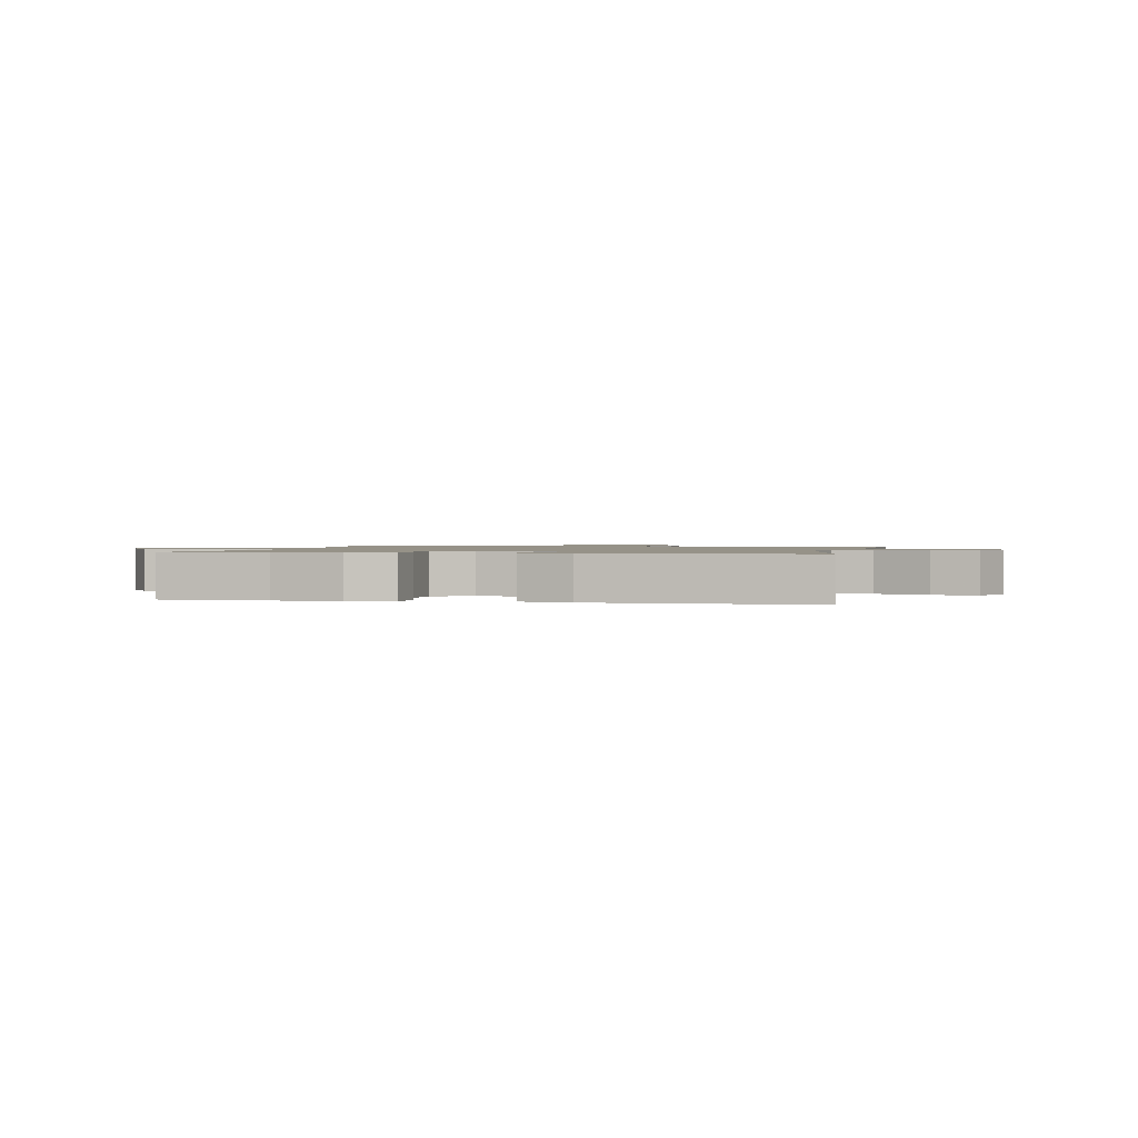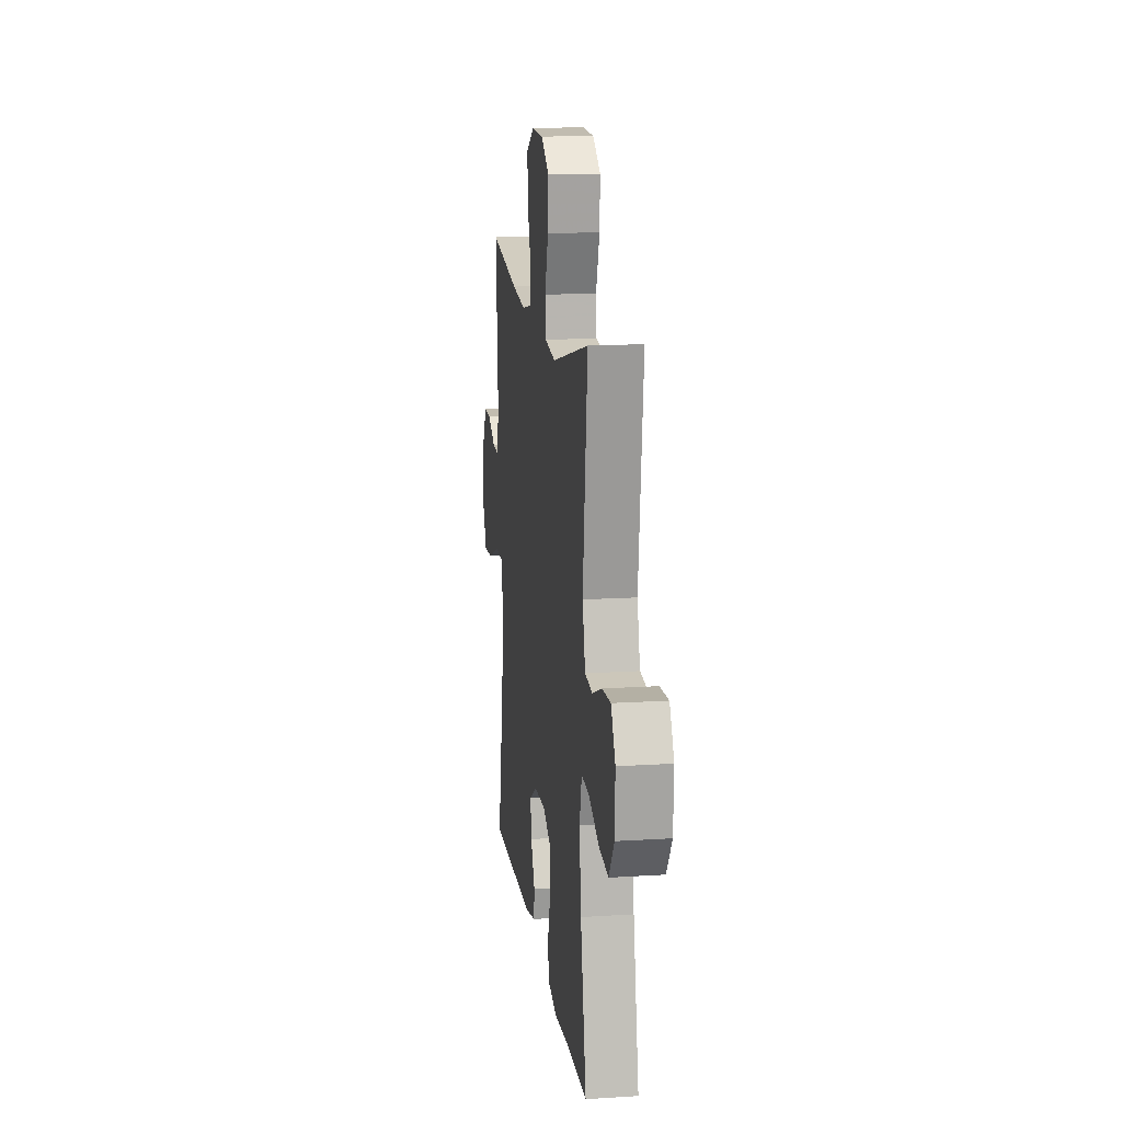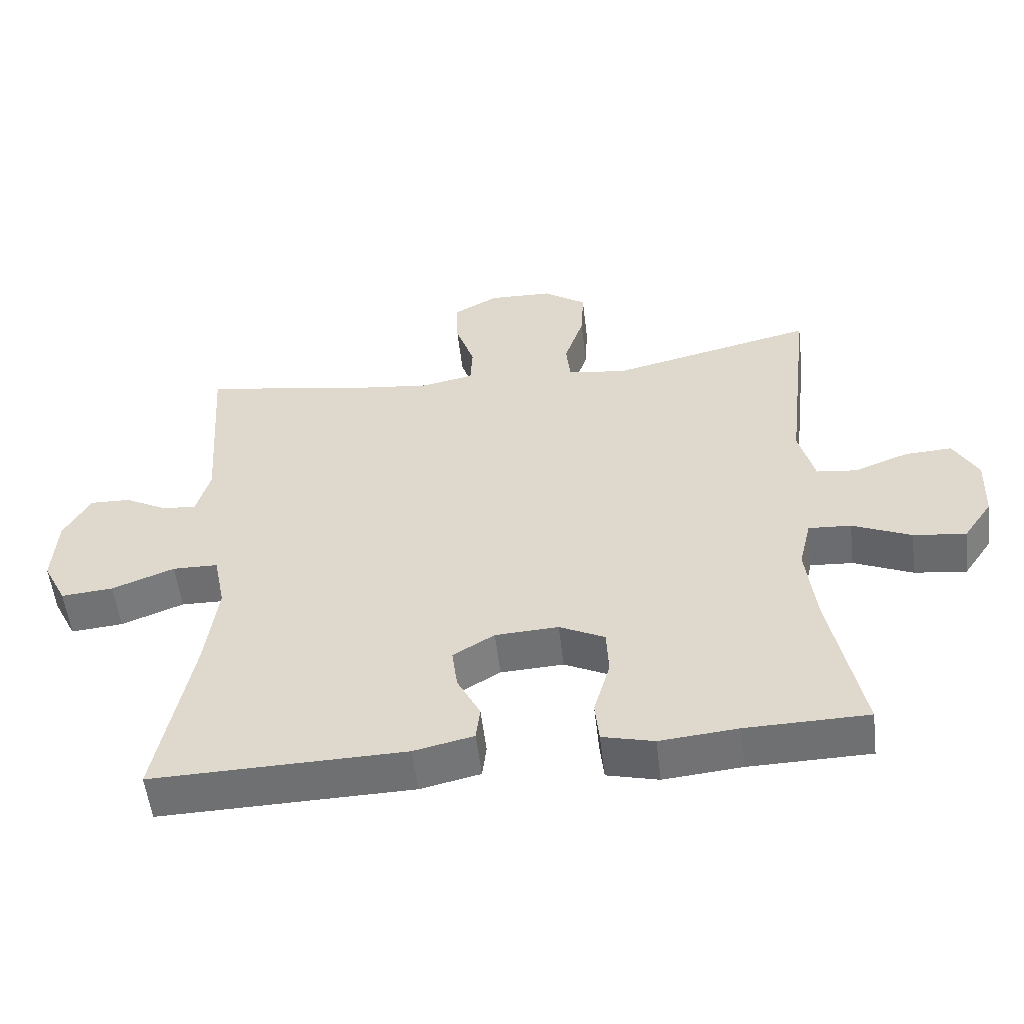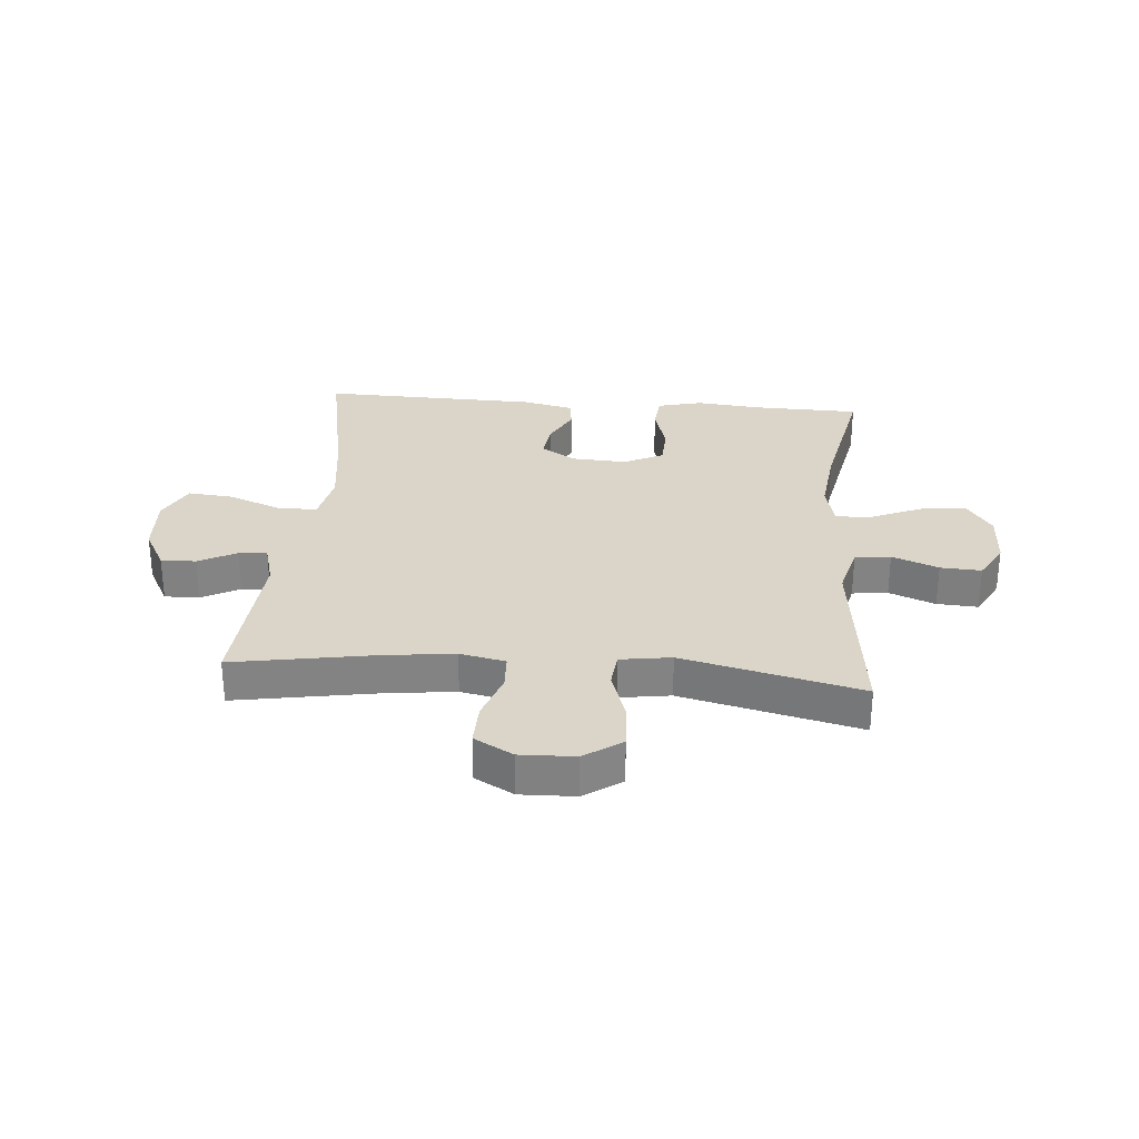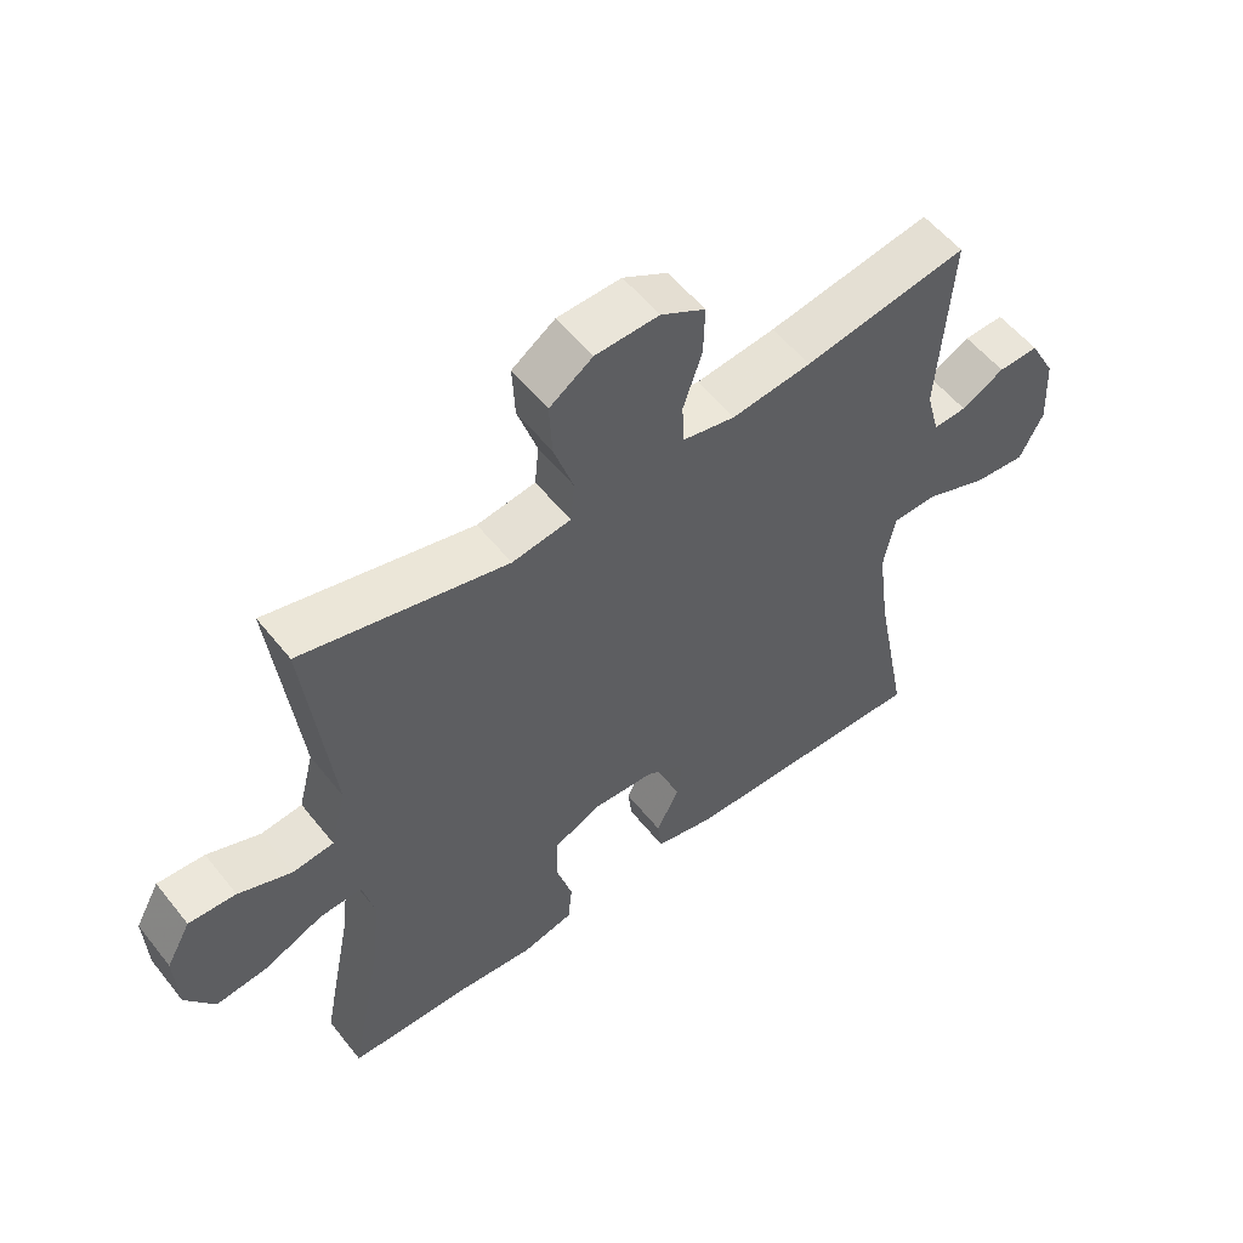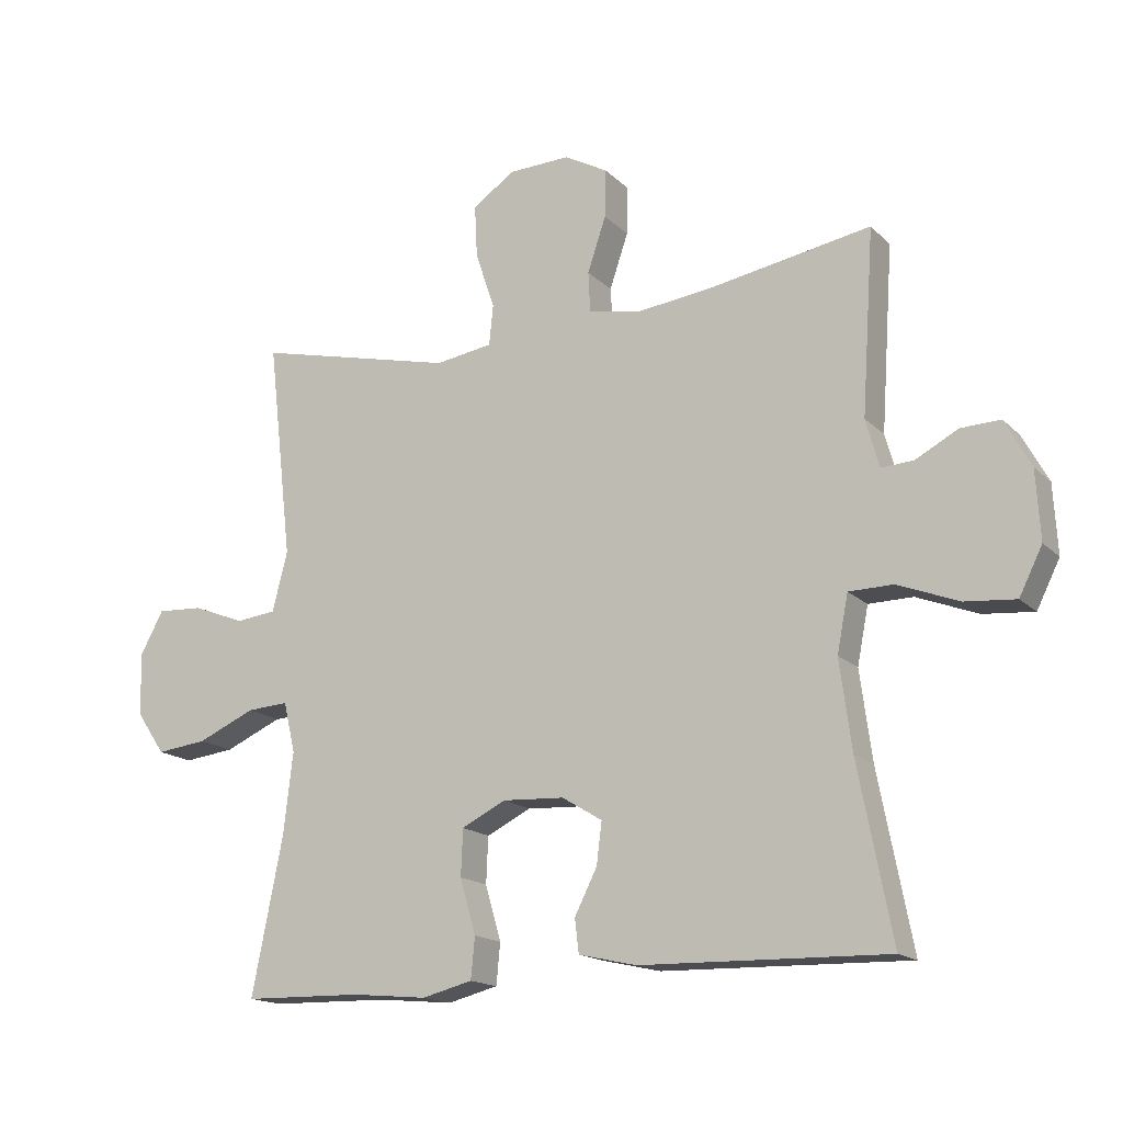
<metadata>
{"format":"obj","ext":"obj","renderer":"f3d","projection":"perspective","resolution":1024,"background":"white","views":[{"elev":1.2,"azim":-167.8,"up":"+Y"},{"elev":14.8,"azim":82.2,"up":"+Z"},{"elev":-54.6,"azim":6.7,"up":"+Z"},{"elev":29.2,"azim":4.8,"up":"+Y"},{"elev":55.1,"azim":142.2,"up":"+Z"},{"elev":-16.4,"azim":-151.1,"up":"+Z"}]}
</metadata>
<code>
v 0.5 0.07 0.5
v 0.462 0.07 0.17
v 0.485 0.07 0.08
v 0.546 0.07 0.073
v 0.625 0.07 0.104
v 0.695 0.07 0.108
v 0.731 0.07 0.042
v 0.727 0.07 -0.053
v 0.684 0.07 -0.116
v 0.607 0.07 -0.107
v 0.52 0.07 -0.069
v 0.457 0.07 -0.065
v 0.439 0.07 -0.141
v 0.453 0.07 -0.263
v 0.5 0.07 -0.5
v 0.321 0.07 -0.504
v 0.206 0.07 -0.515
v 0.13 0.07 -0.496
v 0.124 0.07 -0.434
v 0.148 0.07 -0.351
v 0.145 0.07 -0.281
v 0.078 0.07 -0.248
v -0.015 0.07 -0.253
v -0.076 0.07 -0.29
v -0.068 0.07 -0.353
v -0.034 0.07 -0.42
v -0.04 0.07 -0.471
v -0.128 0.07 -0.491
v -0.5 0.07 -0.5
v -0.449 0.07 -0.237
v -0.431 0.07 -0.102
v -0.448 0.07 -0.016
v -0.515 0.07 -0.015
v -0.607 0.07 -0.051
v -0.684 0.07 -0.058
v -0.719 0.07 0.012
v -0.713 0.07 0.116
v -0.674 0.07 0.188
v -0.614 0.07 0.186
v -0.55 0.07 0.152
v -0.501 0.07 0.149
v -0.481 0.07 0.222
v -0.5 0.07 0.5
v -0.257 0.07 0.458
v -0.139 0.07 0.444
v -0.061 0.07 0.46
v -0.058 0.07 0.521
v -0.086 0.07 0.604
v -0.088 0.07 0.677
v -0.022 0.07 0.714
v 0.072 0.07 0.711
v 0.136 0.07 0.667
v 0.132 0.07 0.588
v 0.103 0.07 0.501
v 0.109 0.07 0.44
v 0.196 0.07 0.427
v 0.5 0 0.5
v 0.462 0 0.17
v 0.485 0 0.08
v 0.546 0 0.073
v 0.625 0 0.104
v 0.695 0 0.108
v 0.731 0 0.042
v 0.727 0 -0.053
v 0.684 0 -0.116
v 0.607 0 -0.107
v 0.52 0 -0.069
v 0.457 0 -0.065
v 0.439 0 -0.141
v 0.453 0 -0.263
v 0.5 0 -0.5
v 0.321 0 -0.504
v 0.206 0 -0.515
v 0.13 0 -0.496
v 0.124 0 -0.434
v 0.148 0 -0.351
v 0.145 0 -0.281
v 0.078 0 -0.248
v -0.015 0 -0.253
v -0.076 0 -0.29
v -0.068 0 -0.353
v -0.034 0 -0.42
v -0.04 0 -0.471
v -0.128 0 -0.491
v -0.5 0 -0.5
v -0.449 0 -0.237
v -0.431 0 -0.102
v -0.448 0 -0.016
v -0.515 0 -0.015
v -0.607 0 -0.051
v -0.684 0 -0.058
v -0.719 0 0.012
v -0.713 0 0.116
v -0.674 0 0.188
v -0.614 0 0.186
v -0.55 0 0.152
v -0.501 0 0.149
v -0.481 0 0.222
v -0.5 0 0.5
v -0.257 0 0.458
v -0.139 0 0.444
v -0.061 0 0.46
v -0.058 0 0.521
v -0.086 0 0.604
v -0.088 0 0.677
v -0.022 0 0.714
v 0.072 0 0.711
v 0.136 0 0.667
v 0.132 0 0.588
v 0.103 0 0.501
v 0.109 0 0.44
v 0.196 0 0.427
f 51 52 53 54
f 51 54 55
f 50 51 55
f 47 48 49 50
f 46 47 50 55
f 45 46 55 56
f 42 43 44
f 41 42 44 45
f 37 38 39 40
f 37 40 41
f 36 37 41
f 33 34 35 36
f 32 33 36 41
f 27 28 29 30
f 25 26 27 30
f 24 25 30 31
f 23 24 31 32
f 17 18 19 20
f 16 17 20 21
f 14 15 16 21
f 13 14 21 22
f 8 9 10 11
f 8 11 12
f 7 8 12
f 4 5 6 7
f 3 4 7 12
f 2 3 12 13
f 56 1 2
f 32 41 45 56
f 22 23 32 56
f 2 13 22 56
f 110 109 108 107
f 111 110 107
f 111 107 106
f 106 105 104 103
f 111 106 103 102
f 112 111 102 101
f 100 99 98
f 101 100 98 97
f 96 95 94 93
f 97 96 93
f 97 93 92
f 92 91 90 89
f 97 92 89 88
f 86 85 84 83
f 86 83 82 81
f 87 86 81 80
f 88 87 80 79
f 76 75 74 73
f 77 76 73 72
f 77 72 71 70
f 78 77 70 69
f 67 66 65 64
f 68 67 64
f 68 64 63
f 63 62 61 60
f 68 63 60 59
f 69 68 59 58
f 58 57 112
f 112 101 97 88
f 112 88 79 78
f 112 78 69 58
f 1 57 58 2
f 2 58 59 3
f 3 59 60 4
f 4 60 61 5
f 5 61 62 6
f 6 62 63 7
f 7 63 64 8
f 8 64 65 9
f 9 65 66 10
f 10 66 67 11
f 11 67 68 12
f 12 68 69 13
f 13 69 70 14
f 14 70 71 15
f 15 71 72 16
f 16 72 73 17
f 17 73 74 18
f 18 74 75 19
f 19 75 76 20
f 20 76 77 21
f 21 77 78 22
f 22 78 79 23
f 23 79 80 24
f 24 80 81 25
f 25 81 82 26
f 26 82 83 27
f 27 83 84 28
f 28 84 85 29
f 29 85 86 30
f 30 86 87 31
f 31 87 88 32
f 32 88 89 33
f 33 89 90 34
f 34 90 91 35
f 35 91 92 36
f 36 92 93 37
f 37 93 94 38
f 38 94 95 39
f 39 95 96 40
f 40 96 97 41
f 41 97 98 42
f 42 98 99 43
f 43 99 100 44
f 44 100 101 45
f 45 101 102 46
f 46 102 103 47
f 47 103 104 48
f 48 104 105 49
f 49 105 106 50
f 50 106 107 51
f 51 107 108 52
f 52 108 109 53
f 53 109 110 54
f 54 110 111 55
f 55 111 112 56
f 56 112 57 1

</code>
